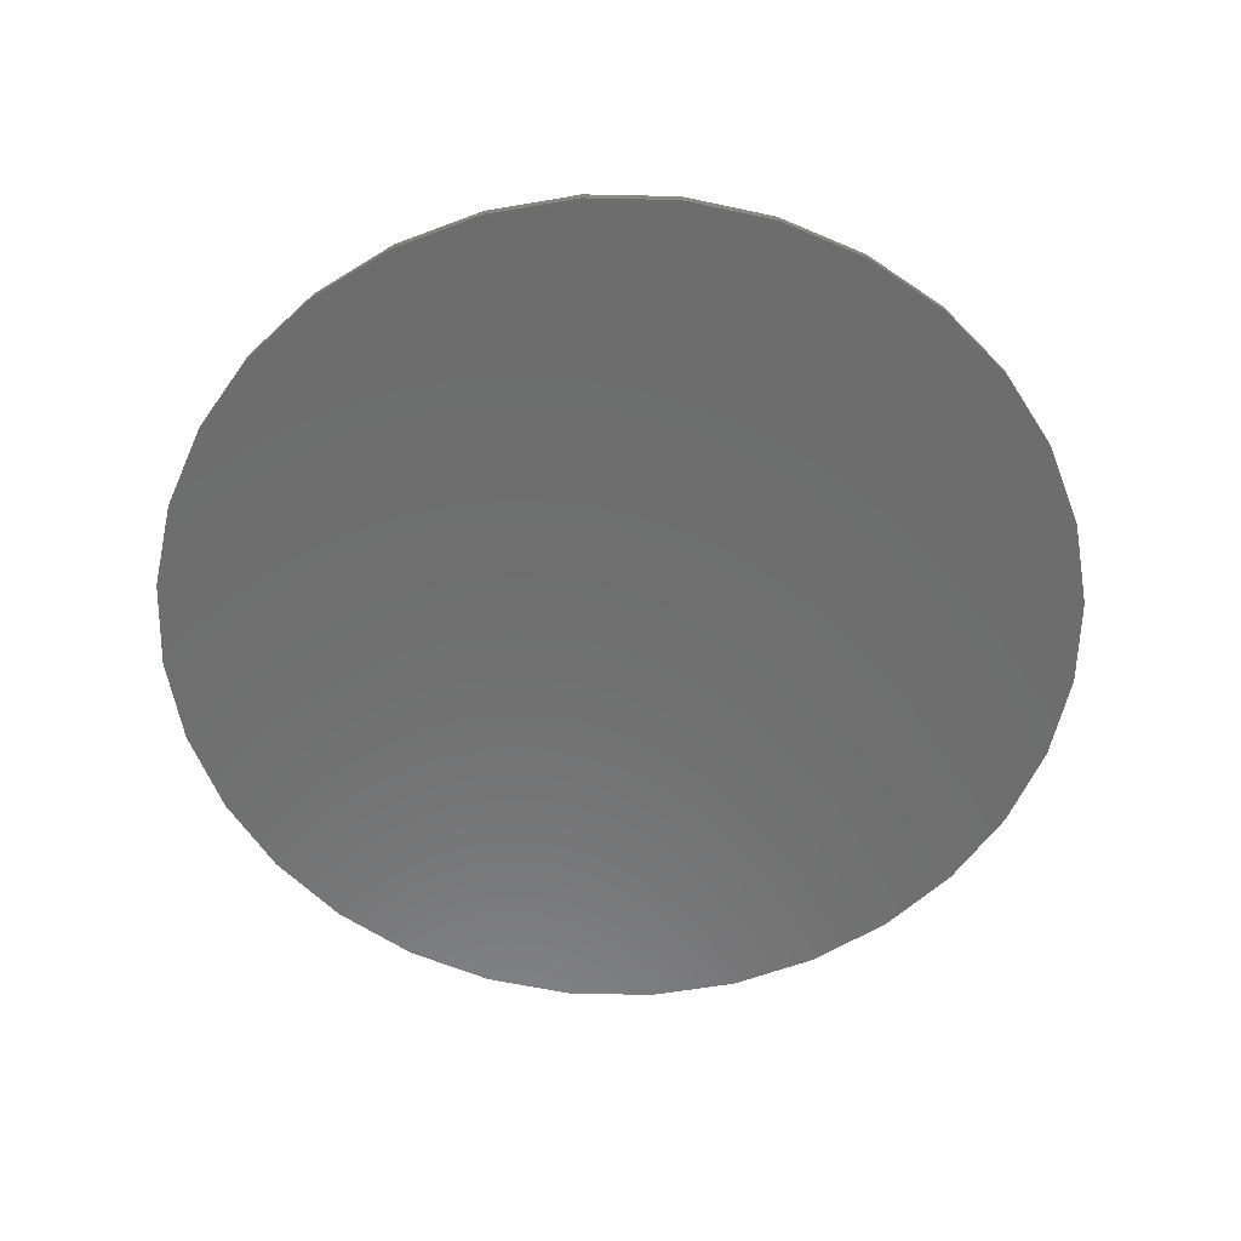
<metadata>
{"format":"stl","ext":"stl","renderer":"f3d","projection":"perspective","resolution":1024,"background":"white","views":[{"elev":-59.3,"azim":-141.9,"up":"+Z"}]}
</metadata>
<code>
# stl→obj: 384 verts, 764 faces
v -0.1323 0.705 0.04688
v 0.007319 0.7026 0.04688
v 0.007895 0.7188 0.04688
v 0.1481 -0.705 0.04688
v 0.007319 -0.7026 0.04688
v 0.007895 -0.7188 0.04688
v -0.1323 -0.705 0.04688
v -0.1298 -0.6891 0.04688
v -0.2672 -0.6641 0.04688
v -0.2616 -0.6491 0.04688
v -0.3915 -0.5977 0.04688
v -0.383 -0.5842 0.04688
v -0.5004 -0.5083 0.04688
v -0.4895 -0.4968 0.04688
v -0.5898 -0.3994 0.04688
v -0.5769 -0.3904 0.04688
v -0.6562 -0.2751 0.04688
v -0.6418 -0.2689 0.04688
v -0.6971 -0.1402 0.04688
v -0.6818 -0.1371 0.04688
v -0.7109 -5.807e-16 0.04688
v -0.6953 3.981e-16 0.04688
v -0.6971 0.1402 0.04688
v -0.6818 0.1371 0.04688
v -0.6562 0.2751 0.04688
v -0.6418 0.2689 0.04688
v -0.5898 0.3994 0.04688
v -0.5769 0.3904 0.04688
v -0.5004 0.5083 0.04688
v -0.4895 0.4968 0.04688
v -0.3915 0.5977 0.04688
v -0.383 0.5842 0.04688
v -0.2672 0.6641 0.04688
v -0.2616 0.6491 0.04688
v -0.1298 0.6891 0.04688
v 0.1481 0.705 0.04688
v 0.1444 0.6891 0.04688
v 0.283 0.6641 0.04688
v 0.2762 0.6491 0.04688
v 0.4073 0.5977 0.04688
v 0.3977 0.5842 0.04688
v 0.5162 0.5083 0.04688
v 0.5042 0.4968 0.04688
v 0.6056 0.3994 0.04688
v 0.5915 0.3904 0.04688
v 0.672 0.2751 0.04688
v 0.6565 0.2689 0.04688
v 0.7129 0.1402 0.04688
v 0.6964 0.1371 0.04688
v 0.7267 4.321e-16 0.04688
v 0.71 0 0.04688
v 0.7129 -0.1402 0.04688
v 0.6964 -0.1371 0.04688
v 0.672 -0.2751 0.04688
v 0.6565 -0.2689 0.04688
v 0.6056 -0.3994 0.04688
v 0.5915 -0.3904 0.04688
v 0.5162 -0.5083 0.04688
v 0.5042 -0.4968 0.04688
v 0.4073 -0.5977 0.04688
v 0.3977 -0.5842 0.04688
v 0.283 -0.6641 0.04688
v 0.2762 -0.6491 0.04688
v 0.1444 -0.6891 0.04688
v 0.71 0 0.08594
v 0.6964 -0.1371 0.08594
v 0.6565 -0.2689 0.08594
v 0.5915 -0.3904 0.08594
v 0.5042 -0.4968 0.08594
v 0.3977 -0.5842 0.08594
v 0.2762 -0.6491 0.08594
v 0.1444 -0.6891 0.08594
v 0.007319 -0.7026 0.08594
v -0.1298 -0.6891 0.08594
v -0.2616 -0.6491 0.08594
v -0.383 -0.5842 0.08594
v -0.4895 -0.4968 0.08594
v -0.5769 -0.3904 0.08594
v -0.6418 -0.2689 0.08594
v -0.6818 -0.1371 0.08594
v -0.6953 3.981e-16 0.08594
v -0.6818 0.1371 0.08594
v -0.6418 0.2689 0.08594
v -0.5769 0.3904 0.08594
v -0.4895 0.4968 0.08594
v -0.383 0.5842 0.08594
v -0.2616 0.6491 0.08594
v -0.1298 0.6891 0.08594
v 0.007319 0.7026 0.08594
v 0.1444 0.6891 0.08594
v 0.2762 0.6491 0.08594
v 0.3977 0.5842 0.08594
v 0.5042 0.4968 0.08594
v 0.5915 0.3904 0.08594
v 0.6565 0.2689 0.08594
v 0.6964 0.1371 0.08594
v 0.7658 0 0
v 0.7658 -8.588e-16 0.007812
v 0.7512 -0.1479 0
v 0.7512 -0.1479 0.007812
v 0.7081 -0.29 0
v 0.7081 -0.29 0.007812
v 0.6381 -0.4211 0
v 0.6381 -0.4211 0.007812
v 0.5438 -0.5359 0
v 0.5438 -0.5359 0.007812
v 0.429 -0.6302 0
v 0.429 -0.6302 0.007812
v 0.2979 -0.7002 0
v 0.2979 -0.7002 0.007812
v 0.1558 -0.7433 0
v 0.1558 -0.7433 0.007812
v 0.007895 -0.7579 0
v 0.007895 -0.7579 0.007812
v -0.14 -0.7433 0
v -0.14 -0.7433 0.007812
v -0.2821 -0.7002 0
v -0.2821 -0.7002 0.007812
v -0.4132 -0.6302 0
v -0.4132 -0.6302 0.007812
v -0.528 -0.5359 0
v -0.528 -0.5359 0.007812
v -0.6223 -0.4211 0
v -0.6223 -0.4211 0.007812
v -0.6923 -0.29 0
v -0.6923 -0.29 0.007812
v -0.7354 -0.1479 0
v -0.7354 -0.1479 0.007812
v -0.75 9.281e-17 0
v -0.75 9.281e-17 0.007812
v -0.7354 0.1479 0
v -0.7354 0.1479 0.007812
v -0.6923 0.29 0
v -0.6923 0.29 0.007812
v -0.6223 0.4211 0
v -0.6223 0.4211 0.007812
v -0.528 0.5359 0
v -0.528 0.5359 0.007812
v -0.4132 0.6302 0
v -0.4132 0.6302 0.007812
v -0.2821 0.7002 0
v -0.2821 0.7002 0.007812
v -0.14 0.7433 0
v -0.14 0.7433 0.007812
v 0.007895 0.7579 0
v 0.007895 0.7579 0.007812
v 0.1558 0.7433 0
v 0.1558 0.7433 0.007812
v 0.2979 0.7002 0
v 0.2979 0.7002 0.007812
v 0.429 0.6302 0
v 0.429 0.6302 0.007812
v 0.5438 0.5359 0
v 0.5438 0.5359 0.007812
v 0.6381 0.4211 0
v 0.6381 0.4211 0.007812
v 0.7081 0.29 0
v 0.7081 0.29 0.007812
v 0.7512 0.1479 0
v 0.7512 0.1479 0.007812
v -0.7186 0 0.04612
v -0.7046 0.1417 0.04612
v -0.7259 5.551e-17 0.0439
v -0.7118 0.1432 0.0439
v -0.7326 5.551e-17 0.04029
v -0.7184 0.1445 0.04029
v -0.7386 5.551e-17 0.03543
v -0.7242 0.1456 0.03543
v -0.7434 1.11e-16 0.02951
v -0.729 0.1466 0.02951
v -0.747 1.11e-16 0.02276
v -0.7325 0.1473 0.02276
v -0.7492 1.11e-16 0.01543
v -0.7347 0.1477 0.01543
v 0.7204 0.1417 0.04612
v 0.7343 -6.661e-16 0.04612
v 0.7276 0.1432 0.0439
v 0.7417 -6.661e-16 0.0439
v 0.7342 0.1445 0.04029
v 0.7484 -6.661e-16 0.04029
v 0.74 0.1456 0.03543
v 0.7543 -6.661e-16 0.03543
v 0.7448 0.1466 0.02951
v 0.7592 -7.216e-16 0.02951
v 0.7483 0.1473 0.02276
v 0.7628 -7.216e-16 0.02276
v 0.7505 0.1477 0.01543
v 0.765 -7.772e-16 0.01543
v 0.679 0.278 0.04612
v 0.6858 0.2808 0.0439
v 0.6921 0.2834 0.04029
v 0.6975 0.2857 0.03543
v 0.702 0.2875 0.02951
v 0.7054 0.2889 0.02276
v 0.7074 0.2897 0.01543
v 0.6119 0.4036 0.04612
v 0.618 0.4077 0.0439
v 0.6236 0.4114 0.04029
v 0.6285 0.4147 0.03543
v 0.6326 0.4174 0.02951
v 0.6356 0.4194 0.02276
v 0.6374 0.4206 0.01543
v 0.5216 0.5137 0.04612
v 0.5268 0.5189 0.0439
v 0.5315 0.5236 0.04029
v 0.5357 0.5278 0.03543
v 0.5392 0.5313 0.02951
v 0.5417 0.5338 0.02276
v 0.5433 0.5354 0.01543
v 0.4115 0.604 0.04612
v 0.4156 0.6101 0.0439
v 0.4193 0.6157 0.04029
v 0.4226 0.6207 0.03543
v 0.4253 0.6247 0.02951
v 0.4273 0.6277 0.02276
v 0.4285 0.6295 0.01543
v 0.2859 0.6712 0.04612
v 0.2887 0.6779 0.0439
v 0.2913 0.6842 0.04029
v 0.2936 0.6896 0.03543
v 0.2954 0.6941 0.02951
v 0.2968 0.6975 0.02276
v 0.2976 0.6995 0.01543
v 0.1496 0.7125 0.04612
v 0.151 0.7197 0.0439
v 0.1524 0.7263 0.04029
v 0.1535 0.7321 0.03543
v 0.1545 0.7369 0.02951
v 0.1552 0.7404 0.02276
v 0.1556 0.7426 0.01543
v 0.007895 0.7265 0.04612
v 0.007895 0.7338 0.0439
v 0.007895 0.7405 0.04029
v 0.007895 0.7465 0.03543
v 0.007895 0.7513 0.02951
v 0.007895 0.7549 0.02276
v 0.007895 0.7571 0.01543
v -0.1338 0.7125 0.04612
v -0.1353 0.7197 0.0439
v -0.1366 0.7263 0.04029
v -0.1377 0.7321 0.03543
v -0.1387 0.7369 0.02951
v -0.1394 0.7404 0.02276
v -0.1398 0.7426 0.01543
v -0.2701 0.6712 0.04612
v -0.2729 0.6779 0.0439
v -0.2755 0.6842 0.04029
v -0.2778 0.6896 0.03543
v -0.2796 0.6941 0.02951
v -0.281 0.6975 0.02276
v -0.2819 0.6995 0.01543
v -0.3957 0.604 0.04612
v -0.3998 0.6101 0.0439
v -0.4035 0.6157 0.04029
v -0.4068 0.6207 0.03543
v -0.4095 0.6247 0.02951
v -0.4115 0.6277 0.02276
v -0.4128 0.6295 0.01543
v -0.5058 0.5137 0.04612
v -0.511 0.5189 0.0439
v -0.5157 0.5236 0.04029
v -0.5199 0.5278 0.03543
v -0.5234 0.5313 0.02951
v -0.5259 0.5338 0.02276
v -0.5275 0.5354 0.01543
v -0.5961 0.4036 0.04612
v -0.6022 0.4077 0.0439
v -0.6078 0.4114 0.04029
v -0.6128 0.4147 0.03543
v -0.6168 0.4174 0.02951
v -0.6198 0.4194 0.02276
v -0.6216 0.4206 0.01543
v -0.6633 0.278 0.04612
v -0.67 0.2808 0.0439
v -0.6763 0.2834 0.04029
v -0.6817 0.2857 0.03543
v -0.6862 0.2875 0.02951
v -0.6896 0.2889 0.02276
v -0.6916 0.2897 0.01543
v 0.7204 -0.1417 0.04612
v 0.7276 -0.1432 0.0439
v 0.7342 -0.1445 0.04029
v 0.74 -0.1456 0.03543
v 0.7448 -0.1466 0.02951
v 0.7483 -0.1473 0.02276
v 0.7505 -0.1477 0.01543
v -0.7046 -0.1417 0.04612
v -0.7118 -0.1432 0.0439
v -0.7184 -0.1445 0.04029
v -0.7242 -0.1456 0.03543
v -0.729 -0.1466 0.02951
v -0.7325 -0.1473 0.02276
v -0.7347 -0.1477 0.01543
v -0.6633 -0.278 0.04612
v -0.67 -0.2808 0.0439
v -0.6763 -0.2834 0.04029
v -0.6817 -0.2857 0.03543
v -0.6862 -0.2875 0.02951
v -0.6896 -0.2889 0.02276
v -0.6916 -0.2897 0.01543
v -0.5961 -0.4036 0.04612
v -0.6022 -0.4077 0.0439
v -0.6078 -0.4114 0.04029
v -0.6128 -0.4147 0.03543
v -0.6168 -0.4174 0.02951
v -0.6198 -0.4194 0.02276
v -0.6216 -0.4206 0.01543
v -0.5058 -0.5137 0.04612
v -0.511 -0.5189 0.0439
v -0.5157 -0.5236 0.04029
v -0.5199 -0.5278 0.03543
v -0.5234 -0.5313 0.02951
v -0.5259 -0.5338 0.02276
v -0.5275 -0.5354 0.01543
v -0.3957 -0.604 0.04612
v -0.3998 -0.6101 0.0439
v -0.4035 -0.6157 0.04029
v -0.4068 -0.6207 0.03543
v -0.4095 -0.6247 0.02951
v -0.4115 -0.6277 0.02276
v -0.4128 -0.6295 0.01543
v -0.2701 -0.6712 0.04612
v -0.2729 -0.6779 0.0439
v -0.2755 -0.6842 0.04029
v -0.2778 -0.6896 0.03543
v -0.2796 -0.6941 0.02951
v -0.281 -0.6975 0.02276
v -0.2819 -0.6995 0.01543
v -0.1338 -0.7125 0.04612
v -0.1353 -0.7197 0.0439
v -0.1366 -0.7263 0.04029
v -0.1377 -0.7321 0.03543
v -0.1387 -0.7369 0.02951
v -0.1394 -0.7404 0.02276
v -0.1398 -0.7426 0.01543
v 0.007895 -0.7265 0.04612
v 0.007895 -0.7338 0.0439
v 0.007895 -0.7405 0.04029
v 0.007895 -0.7465 0.03543
v 0.007895 -0.7513 0.02951
v 0.007895 -0.7549 0.02276
v 0.007895 -0.7571 0.01543
v 0.1496 -0.7125 0.04612
v 0.151 -0.7197 0.0439
v 0.1524 -0.7263 0.04029
v 0.1535 -0.7321 0.03543
v 0.1545 -0.7369 0.02951
v 0.1552 -0.7404 0.02276
v 0.1556 -0.7426 0.01543
v 0.2859 -0.6712 0.04612
v 0.2887 -0.6779 0.0439
v 0.2913 -0.6842 0.04029
v 0.2936 -0.6896 0.03543
v 0.2954 -0.6941 0.02951
v 0.2968 -0.6975 0.02276
v 0.2976 -0.6995 0.01543
v 0.4115 -0.604 0.04612
v 0.4156 -0.6101 0.0439
v 0.4193 -0.6157 0.04029
v 0.4226 -0.6207 0.03543
v 0.4253 -0.6247 0.02951
v 0.4273 -0.6277 0.02276
v 0.4285 -0.6295 0.01543
v 0.5216 -0.5137 0.04612
v 0.5268 -0.5189 0.0439
v 0.5315 -0.5236 0.04029
v 0.5357 -0.5278 0.03543
v 0.5392 -0.5313 0.02951
v 0.5417 -0.5338 0.02276
v 0.5433 -0.5354 0.01543
v 0.6119 -0.4036 0.04612
v 0.618 -0.4077 0.0439
v 0.6236 -0.4114 0.04029
v 0.6285 -0.4147 0.03543
v 0.6326 -0.4174 0.02951
v 0.6356 -0.4194 0.02276
v 0.6374 -0.4206 0.01543
v 0.679 -0.278 0.04612
v 0.6858 -0.2808 0.0439
v 0.6921 -0.2834 0.04029
v 0.6975 -0.2857 0.03543
v 0.702 -0.2875 0.02951
v 0.7054 -0.2889 0.02276
v 0.7074 -0.2897 0.01543
f 1 2 3
f 4 5 6
f 6 5 7
f 7 5 8
f 7 8 9
f 9 8 10
f 9 10 11
f 11 10 12
f 11 12 13
f 13 12 14
f 13 14 15
f 15 14 16
f 15 16 17
f 17 16 18
f 17 18 19
f 19 18 20
f 19 20 21
f 21 20 22
f 21 22 23
f 23 22 24
f 23 24 25
f 25 24 26
f 25 26 27
f 27 26 28
f 27 28 29
f 29 28 30
f 29 30 31
f 31 30 32
f 31 32 33
f 33 32 34
f 33 34 1
f 1 34 35
f 1 35 2
f 3 2 36
f 36 2 37
f 36 37 38
f 38 37 39
f 38 39 40
f 40 39 41
f 40 41 42
f 42 41 43
f 42 43 44
f 44 43 45
f 44 45 46
f 46 45 47
f 46 47 48
f 48 47 49
f 48 49 50
f 50 49 51
f 50 51 52
f 52 51 53
f 52 53 54
f 54 53 55
f 54 55 56
f 56 55 57
f 56 57 58
f 58 57 59
f 58 59 60
f 60 59 61
f 60 61 62
f 62 61 63
f 62 63 4
f 4 63 64
f 4 64 5
f 51 65 53
f 53 65 66
f 53 66 55
f 55 66 67
f 55 67 57
f 57 67 68
f 57 68 59
f 59 68 69
f 59 69 61
f 61 69 70
f 61 70 63
f 63 70 71
f 63 71 64
f 64 71 72
f 64 72 5
f 5 72 73
f 5 73 8
f 8 73 74
f 8 74 10
f 10 74 75
f 10 75 12
f 12 75 76
f 12 76 14
f 14 76 77
f 14 77 16
f 16 77 78
f 16 78 18
f 18 78 79
f 18 79 20
f 20 79 80
f 20 80 22
f 22 80 81
f 22 81 24
f 24 81 82
f 24 82 26
f 26 82 83
f 26 83 28
f 28 83 84
f 28 84 30
f 30 84 85
f 30 85 32
f 32 85 86
f 32 86 34
f 34 86 87
f 34 87 35
f 35 87 88
f 35 88 2
f 2 88 89
f 2 89 37
f 37 89 90
f 37 90 39
f 39 90 91
f 39 91 41
f 41 91 92
f 41 92 43
f 43 92 93
f 43 93 45
f 45 93 94
f 45 94 47
f 47 94 95
f 47 95 49
f 49 95 96
f 49 96 51
f 51 96 65
f 88 90 89
f 90 88 91
f 91 88 87
f 91 87 92
f 92 87 86
f 92 86 93
f 93 86 85
f 93 85 94
f 94 85 84
f 94 84 95
f 95 84 83
f 95 83 96
f 96 83 82
f 96 82 65
f 65 82 81
f 65 81 66
f 66 81 80
f 66 80 67
f 67 80 79
f 67 79 68
f 68 79 78
f 68 78 69
f 69 78 77
f 69 77 70
f 70 77 76
f 70 76 71
f 71 76 75
f 71 75 72
f 72 75 74
f 72 74 73
f 97 98 99
f 99 98 100
f 99 100 101
f 101 100 102
f 101 102 103
f 103 102 104
f 103 104 105
f 105 104 106
f 105 106 107
f 107 106 108
f 107 108 109
f 109 108 110
f 109 110 111
f 111 110 112
f 111 112 113
f 113 112 114
f 113 114 115
f 115 114 116
f 115 116 117
f 117 116 118
f 117 118 119
f 119 118 120
f 119 120 121
f 121 120 122
f 121 122 123
f 123 122 124
f 123 124 125
f 125 124 126
f 125 126 127
f 127 126 128
f 127 128 129
f 129 128 130
f 129 130 131
f 131 130 132
f 131 132 133
f 133 132 134
f 133 134 135
f 135 134 136
f 135 136 137
f 137 136 138
f 137 138 139
f 139 138 140
f 139 140 141
f 141 140 142
f 141 142 143
f 143 142 144
f 143 144 145
f 145 144 146
f 145 146 147
f 147 146 148
f 147 148 149
f 149 148 150
f 149 150 151
f 151 150 152
f 151 152 153
f 153 152 154
f 153 154 155
f 155 154 156
f 155 156 157
f 157 156 158
f 157 158 159
f 159 158 160
f 159 160 97
f 97 160 98
f 21 23 161
f 161 23 162
f 161 162 163
f 163 162 164
f 163 164 165
f 165 164 166
f 165 166 167
f 167 166 168
f 167 168 169
f 169 168 170
f 169 170 171
f 171 170 172
f 171 172 173
f 173 172 174
f 173 174 130
f 130 174 132
f 48 50 175
f 175 50 176
f 175 176 177
f 177 176 178
f 177 178 179
f 179 178 180
f 179 180 181
f 181 180 182
f 181 182 183
f 183 182 184
f 183 184 185
f 185 184 186
f 185 186 187
f 187 186 188
f 187 188 160
f 160 188 98
f 46 48 189
f 189 48 175
f 189 175 190
f 190 175 177
f 190 177 191
f 191 177 179
f 191 179 192
f 192 179 181
f 192 181 193
f 193 181 183
f 193 183 194
f 194 183 185
f 194 185 195
f 195 185 187
f 195 187 158
f 158 187 160
f 44 46 196
f 196 46 189
f 196 189 197
f 197 189 190
f 197 190 198
f 198 190 191
f 198 191 199
f 199 191 192
f 199 192 200
f 200 192 193
f 200 193 201
f 201 193 194
f 201 194 202
f 202 194 195
f 202 195 156
f 156 195 158
f 42 44 203
f 203 44 196
f 203 196 204
f 204 196 197
f 204 197 205
f 205 197 198
f 205 198 206
f 206 198 199
f 206 199 207
f 207 199 200
f 207 200 208
f 208 200 201
f 208 201 209
f 209 201 202
f 209 202 154
f 154 202 156
f 40 42 210
f 210 42 203
f 210 203 211
f 211 203 204
f 211 204 212
f 212 204 205
f 212 205 213
f 213 205 206
f 213 206 214
f 214 206 207
f 214 207 215
f 215 207 208
f 215 208 216
f 216 208 209
f 216 209 152
f 152 209 154
f 38 40 217
f 217 40 210
f 217 210 218
f 218 210 211
f 218 211 219
f 219 211 212
f 219 212 220
f 220 212 213
f 220 213 221
f 221 213 214
f 221 214 222
f 222 214 215
f 222 215 223
f 223 215 216
f 223 216 150
f 150 216 152
f 36 38 224
f 224 38 217
f 224 217 225
f 225 217 218
f 225 218 226
f 226 218 219
f 226 219 227
f 227 219 220
f 227 220 228
f 228 220 221
f 228 221 229
f 229 221 222
f 229 222 230
f 230 222 223
f 230 223 148
f 148 223 150
f 3 36 231
f 231 36 224
f 231 224 232
f 232 224 225
f 232 225 233
f 233 225 226
f 233 226 234
f 234 226 227
f 234 227 235
f 235 227 228
f 235 228 236
f 236 228 229
f 236 229 237
f 237 229 230
f 237 230 146
f 146 230 148
f 1 3 238
f 238 3 231
f 238 231 239
f 239 231 232
f 239 232 240
f 240 232 233
f 240 233 241
f 241 233 234
f 241 234 242
f 242 234 235
f 242 235 243
f 243 235 236
f 243 236 244
f 244 236 237
f 244 237 144
f 144 237 146
f 33 1 245
f 245 1 238
f 245 238 246
f 246 238 239
f 246 239 247
f 247 239 240
f 247 240 248
f 248 240 241
f 248 241 249
f 249 241 242
f 249 242 250
f 250 242 243
f 250 243 251
f 251 243 244
f 251 244 142
f 142 244 144
f 31 33 252
f 252 33 245
f 252 245 253
f 253 245 246
f 253 246 254
f 254 246 247
f 254 247 255
f 255 247 248
f 255 248 256
f 256 248 249
f 256 249 257
f 257 249 250
f 257 250 258
f 258 250 251
f 258 251 140
f 140 251 142
f 29 31 259
f 259 31 252
f 259 252 260
f 260 252 253
f 260 253 261
f 261 253 254
f 261 254 262
f 262 254 255
f 262 255 263
f 263 255 256
f 263 256 264
f 264 256 257
f 264 257 265
f 265 257 258
f 265 258 138
f 138 258 140
f 27 29 266
f 266 29 259
f 266 259 267
f 267 259 260
f 267 260 268
f 268 260 261
f 268 261 269
f 269 261 262
f 269 262 270
f 270 262 263
f 270 263 271
f 271 263 264
f 271 264 272
f 272 264 265
f 272 265 136
f 136 265 138
f 25 27 273
f 273 27 266
f 273 266 274
f 274 266 267
f 274 267 275
f 275 267 268
f 275 268 276
f 276 268 269
f 276 269 277
f 277 269 270
f 277 270 278
f 278 270 271
f 278 271 279
f 279 271 272
f 279 272 134
f 134 272 136
f 23 25 162
f 162 25 273
f 162 273 164
f 164 273 274
f 164 274 166
f 166 274 275
f 166 275 168
f 168 275 276
f 168 276 170
f 170 276 277
f 170 277 172
f 172 277 278
f 172 278 174
f 174 278 279
f 174 279 132
f 132 279 134
f 50 52 176
f 176 52 280
f 176 280 178
f 178 280 281
f 178 281 180
f 180 281 282
f 180 282 182
f 182 282 283
f 182 283 184
f 184 283 284
f 184 284 186
f 186 284 285
f 186 285 188
f 188 285 286
f 188 286 98
f 98 286 100
f 19 21 287
f 287 21 161
f 287 161 288
f 288 161 163
f 288 163 289
f 289 163 165
f 289 165 290
f 290 165 167
f 290 167 291
f 291 167 169
f 291 169 292
f 292 169 171
f 292 171 293
f 293 171 173
f 293 173 128
f 128 173 130
f 17 19 294
f 294 19 287
f 294 287 295
f 295 287 288
f 295 288 296
f 296 288 289
f 296 289 297
f 297 289 290
f 297 290 298
f 298 290 291
f 298 291 299
f 299 291 292
f 299 292 300
f 300 292 293
f 300 293 126
f 126 293 128
f 15 17 301
f 301 17 294
f 301 294 302
f 302 294 295
f 302 295 303
f 303 295 296
f 303 296 304
f 304 296 297
f 304 297 305
f 305 297 298
f 305 298 306
f 306 298 299
f 306 299 307
f 307 299 300
f 307 300 124
f 124 300 126
f 13 15 308
f 308 15 301
f 308 301 309
f 309 301 302
f 309 302 310
f 310 302 303
f 310 303 311
f 311 303 304
f 311 304 312
f 312 304 305
f 312 305 313
f 313 305 306
f 313 306 314
f 314 306 307
f 314 307 122
f 122 307 124
f 11 13 315
f 315 13 308
f 315 308 316
f 316 308 309
f 316 309 317
f 317 309 310
f 317 310 318
f 318 310 311
f 318 311 319
f 319 311 312
f 319 312 320
f 320 312 313
f 320 313 321
f 321 313 314
f 321 314 120
f 120 314 122
f 9 11 322
f 322 11 315
f 322 315 323
f 323 315 316
f 323 316 324
f 324 316 317
f 324 317 325
f 325 317 318
f 325 318 326
f 326 318 319
f 326 319 327
f 327 319 320
f 327 320 328
f 328 320 321
f 328 321 118
f 118 321 120
f 7 9 329
f 329 9 322
f 329 322 330
f 330 322 323
f 330 323 331
f 331 323 324
f 331 324 332
f 332 324 325
f 332 325 333
f 333 325 326
f 333 326 334
f 334 326 327
f 334 327 335
f 335 327 328
f 335 328 116
f 116 328 118
f 6 7 336
f 336 7 329
f 336 329 337
f 337 329 330
f 337 330 338
f 338 330 331
f 338 331 339
f 339 331 332
f 339 332 340
f 340 332 333
f 340 333 341
f 341 333 334
f 341 334 342
f 342 334 335
f 342 335 114
f 114 335 116
f 4 6 343
f 343 6 336
f 343 336 344
f 344 336 337
f 344 337 345
f 345 337 338
f 345 338 346
f 346 338 339
f 346 339 347
f 347 339 340
f 347 340 348
f 348 340 341
f 348 341 349
f 349 341 342
f 349 342 112
f 112 342 114
f 62 4 350
f 350 4 343
f 350 343 351
f 351 343 344
f 351 344 352
f 352 344 345
f 352 345 353
f 353 345 346
f 353 346 354
f 354 346 347
f 354 347 355
f 355 347 348
f 355 348 356
f 356 348 349
f 356 349 110
f 110 349 112
f 60 62 357
f 357 62 350
f 357 350 358
f 358 350 351
f 358 351 359
f 359 351 352
f 359 352 360
f 360 352 353
f 360 353 361
f 361 353 354
f 361 354 362
f 362 354 355
f 362 355 363
f 363 355 356
f 363 356 108
f 108 356 110
f 58 60 364
f 364 60 357
f 364 357 365
f 365 357 358
f 365 358 366
f 366 358 359
f 366 359 367
f 367 359 360
f 367 360 368
f 368 360 361
f 368 361 369
f 369 361 362
f 369 362 370
f 370 362 363
f 370 363 106
f 106 363 108
f 56 58 371
f 371 58 364
f 371 364 372
f 372 364 365
f 372 365 373
f 373 365 366
f 373 366 374
f 374 366 367
f 374 367 375
f 375 367 368
f 375 368 376
f 376 368 369
f 376 369 377
f 377 369 370
f 377 370 104
f 104 370 106
f 54 56 378
f 378 56 371
f 378 371 379
f 379 371 372
f 379 372 380
f 380 372 373
f 380 373 381
f 381 373 374
f 381 374 382
f 382 374 375
f 382 375 383
f 383 375 376
f 383 376 384
f 384 376 377
f 384 377 102
f 102 377 104
f 52 54 280
f 280 54 378
f 280 378 281
f 281 378 379
f 281 379 282
f 282 379 380
f 282 380 283
f 283 380 381
f 283 381 284
f 284 381 382
f 284 382 285
f 285 382 383
f 285 383 286
f 286 383 384
f 286 384 100
f 100 384 102
f 145 147 143
f 113 115 111
f 111 115 117
f 111 117 109
f 109 117 119
f 109 119 107
f 107 119 121
f 107 121 105
f 105 121 123
f 105 123 103
f 103 123 125
f 103 125 101
f 101 125 127
f 101 127 99
f 99 127 129
f 99 129 97
f 97 129 131
f 97 131 159
f 159 131 133
f 159 133 157
f 157 133 135
f 157 135 155
f 155 135 137
f 155 137 153
f 153 137 139
f 153 139 151
f 151 139 141
f 151 141 149
f 149 141 143
f 149 143 147

</code>
